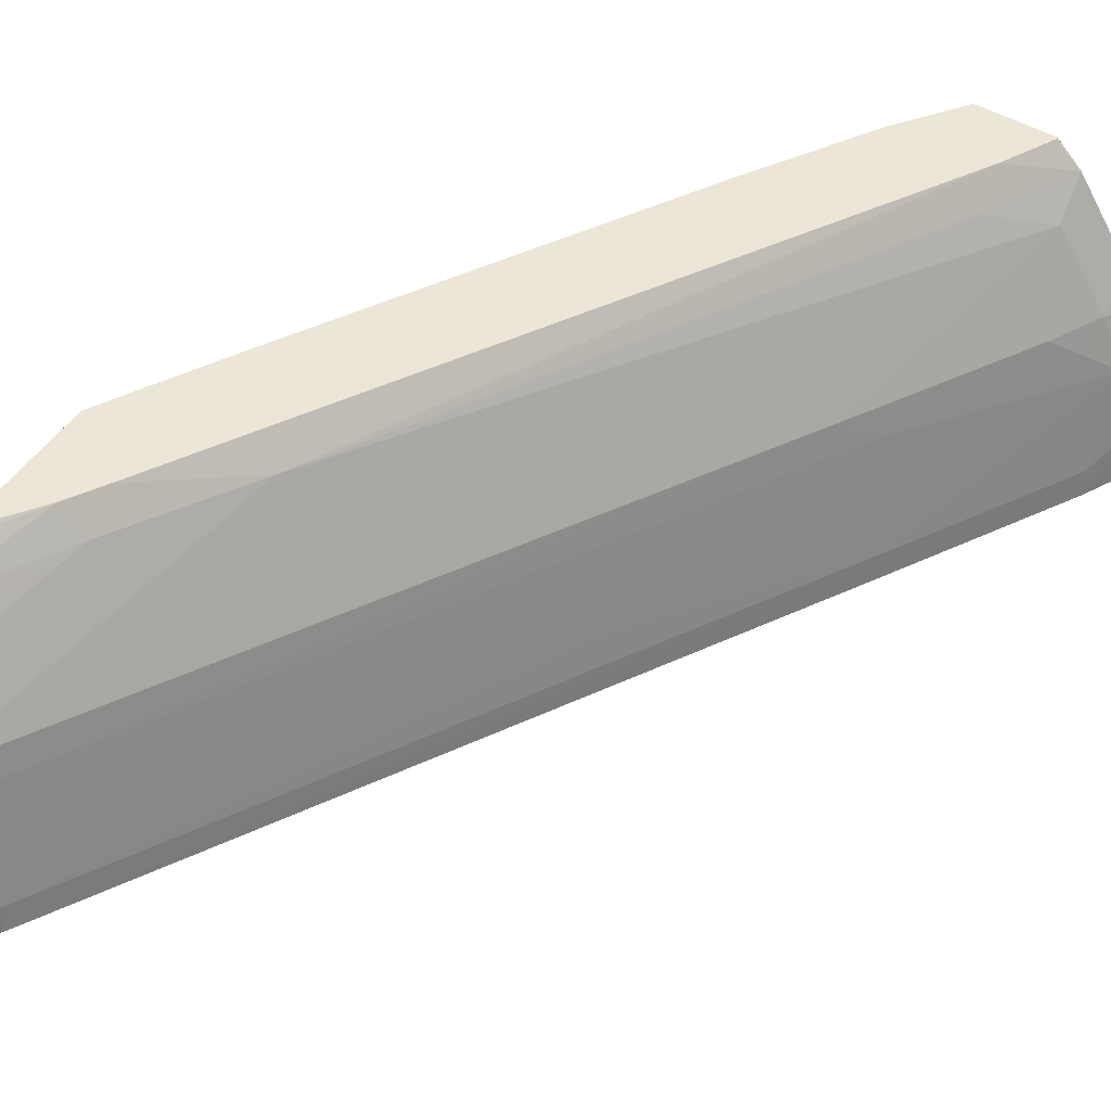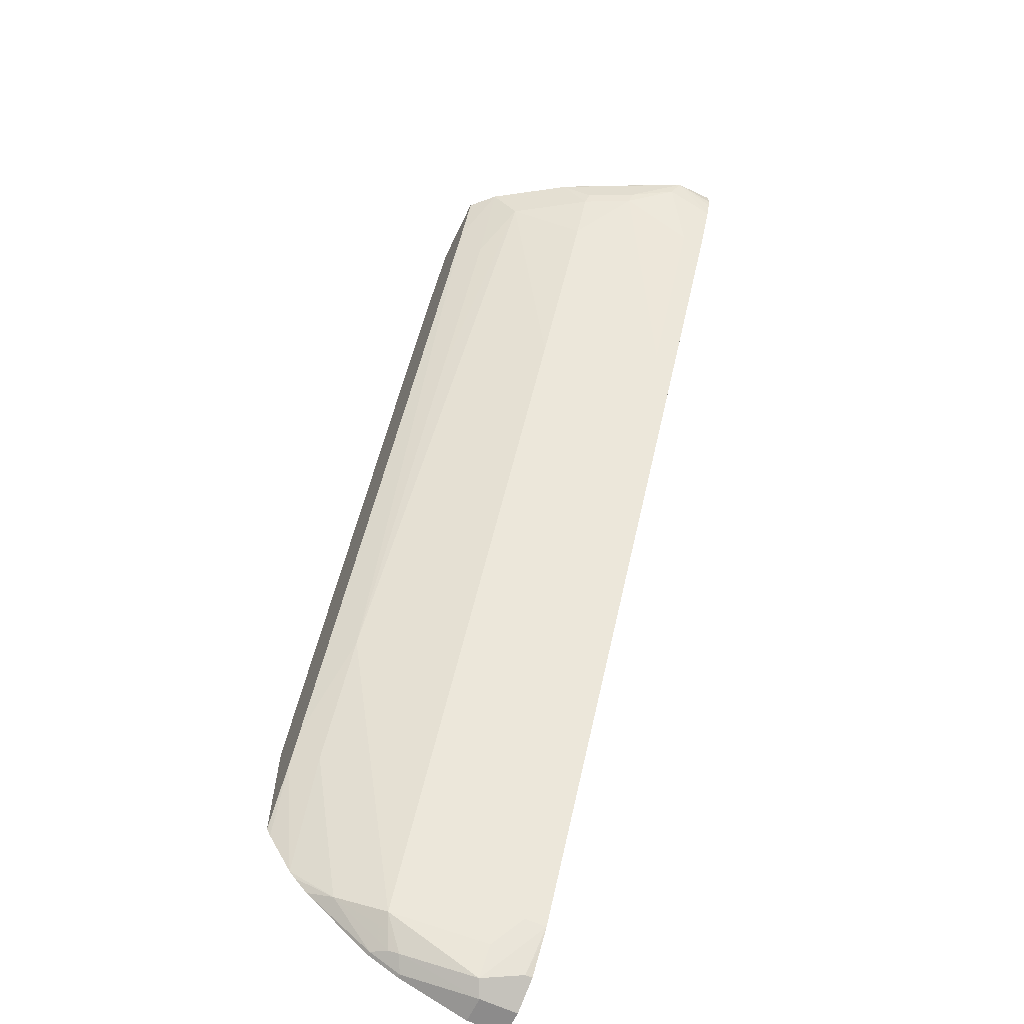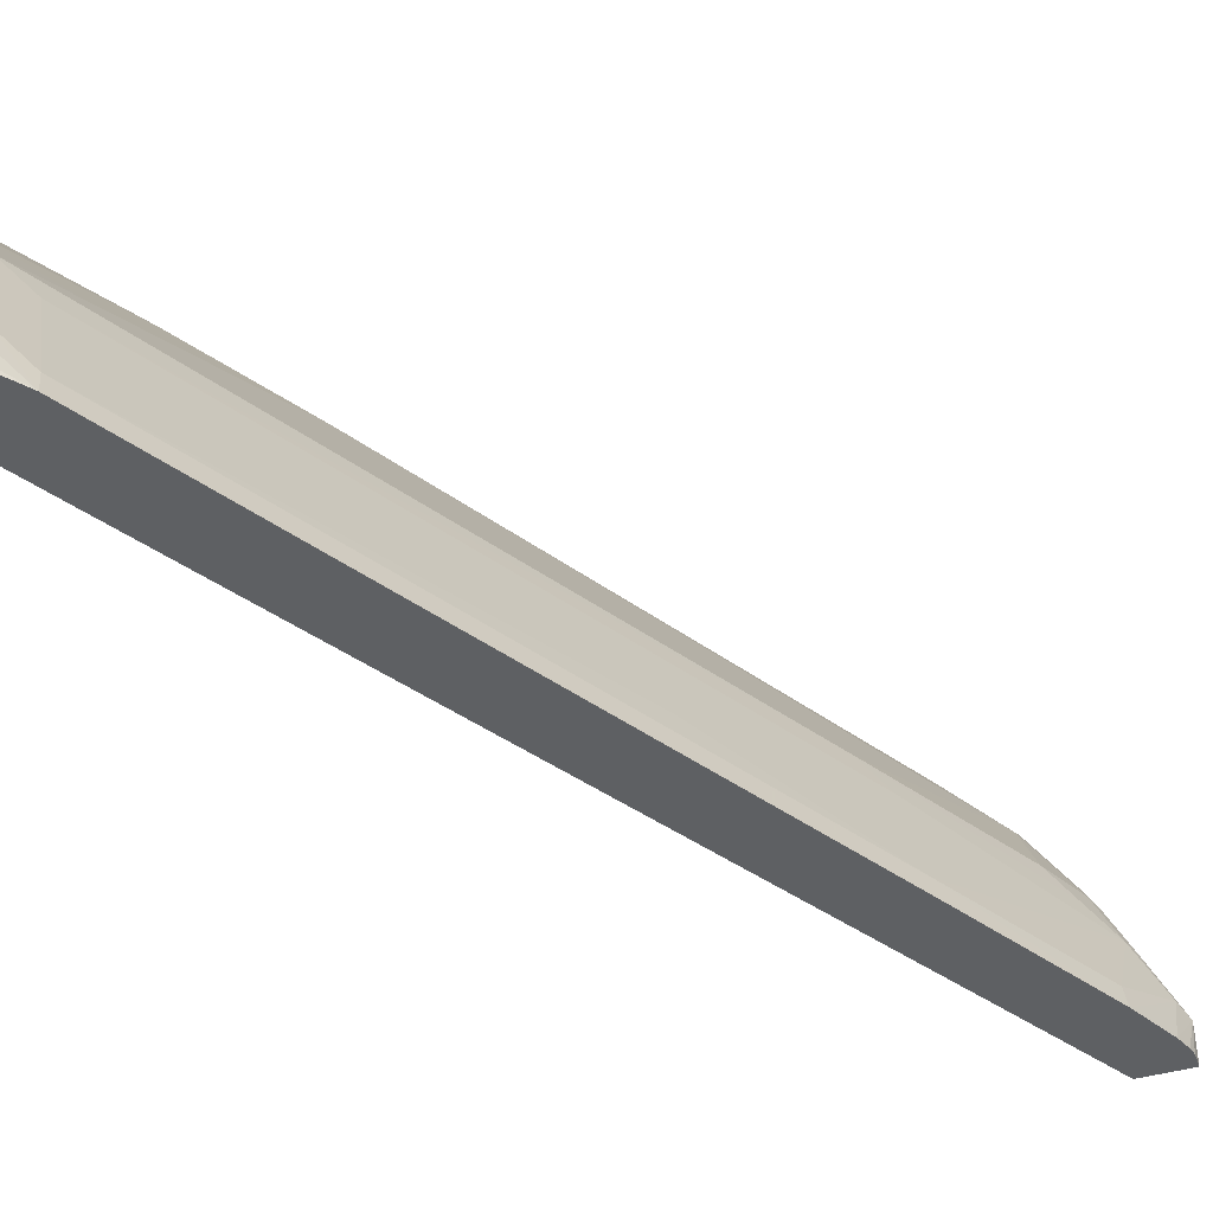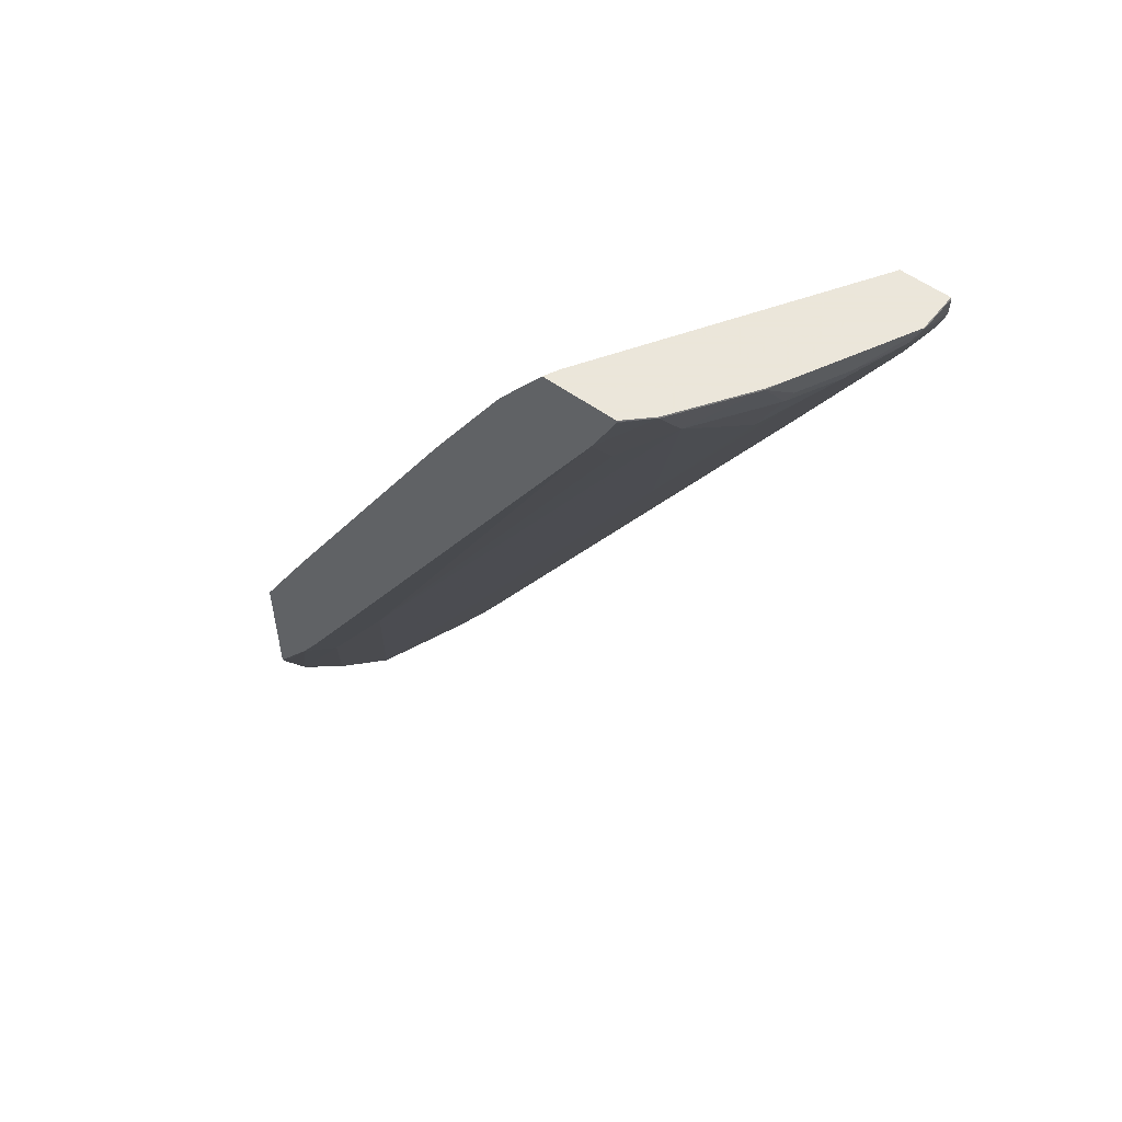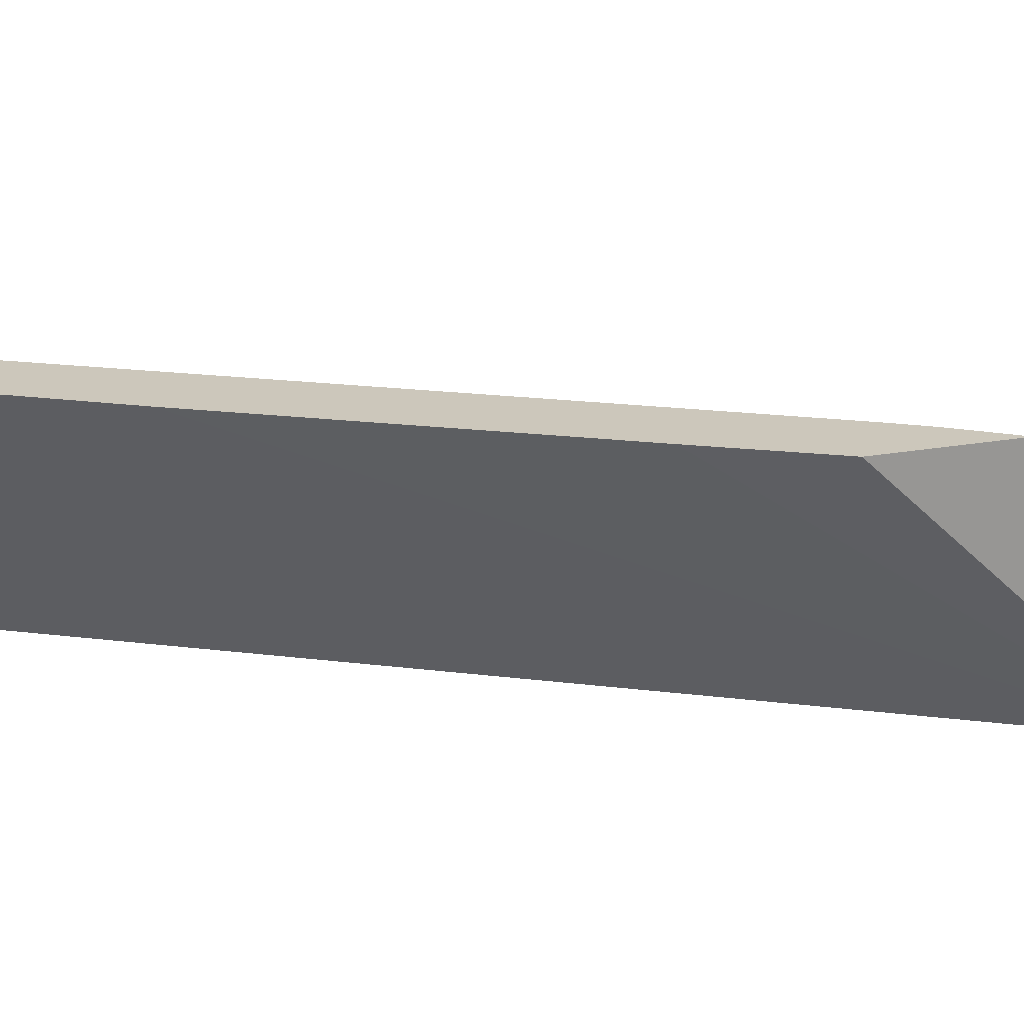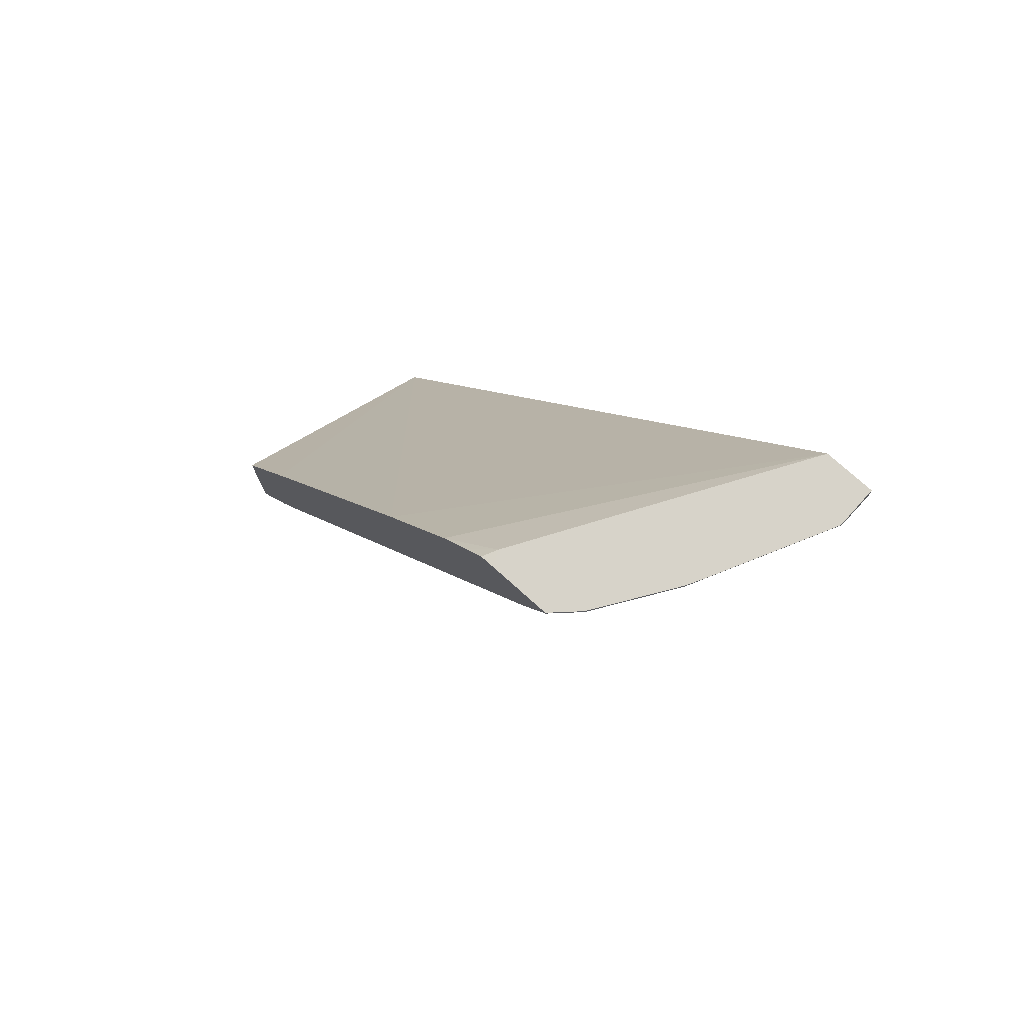
<metadata>
{"format":"obj","ext":"obj","renderer":"f3d","projection":"perspective","resolution":1024,"background":"white","views":[{"elev":48.8,"azim":-147.2,"up":"+Y"},{"elev":-64.0,"azim":-115.5,"up":"+Z"},{"elev":-42.2,"azim":-161.0,"up":"+Y"},{"elev":55.0,"azim":-142.4,"up":"+Z"},{"elev":21.6,"azim":72.1,"up":"+Y"},{"elev":76.3,"azim":-138.2,"up":"+Z"}]}
</metadata>
<code>
v -0.3965 0.2144 -0.4999
v -0.4353 0.2144 -0.4302
v -0.3965 0.006764 -0.7199
v -0.3965 0.2144 -0.6053
v -0.4472 0.2144 -0.409
v -0.3965 0.006764 -0.7424
v -0.5995 0.2144 -0.1426
v -0.8181 0.006764 0.0008867
v -0.3965 0.2143 -0.6058
v -0.4048 0.2144 -0.594
v -0.4188 0.006764 -0.7424
v -0.3965 0.03809 -0.7424
v -0.6566 0.2144 -0.04742
v -0.6974 0.2033 0.0008867
v -0.8563 0.006764 0.0008867
v -0.3965 0.211 -0.6124
v -0.4283 0.2141 -0.5615
v -0.428 0.2144 -0.5612
v -0.4188 0.03809 -0.7424
v -0.4323 0.006764 -0.7356
v -0.3965 0.09519 -0.7233
v -0.6772 0.2144 -0.01905
v -0.7027 0.2144 0.0008867
v -0.6828 0.2144 -0.01148
v -0.6919 0.2144 0.0008139
v -0.8563 0.01904 0.0008867
v -0.8566 0.006764 -5.919e-05
v -0.3965 0.1907 -0.6472
v -0.4474 0.1951 -0.5615
v -0.4446 0.2144 -0.5341
v -0.4442 0.0127 -0.7297
v -0.4315 0.04443 -0.736
v -0.4125 0.1015 -0.717
v -0.3998 0.09519 -0.7233
v -0.4442 0.006764 -0.7297
v -0.3965 0.1079 -0.717
v -0.7489 0.2144 0.0008867
v -0.8562 0.03896 0.0008867
v -0.8566 0.03809 -5.919e-05
v -0.8566 0.006764 -0.01228
v -0.3965 0.186 -0.6531
v -0.4093 0.157 -0.6758
v -0.4283 0.1761 -0.6186
v -0.4474 0.138 -0.6377
v -0.5045 0.1951 -0.4664
v -0.7301 0.2144 -0.0392
v -0.4623 0.006764 -0.707
v -0.4693 0.006764 -0.6982
v -0.4474 0.04285 -0.7138
v -0.4283 0.119 -0.6948
v -0.4093 0.1095 -0.7138
v -0.3998 0.1205 -0.7106
v -0.3998 0.1079 -0.717
v -0.4188 0.1142 -0.7043
v -0.3965 0.1101 -0.7159
v -0.7494 0.2144 -5.919e-05
v -0.7678 0.1967 -5.919e-05
v -0.7675 0.1964 0.0008867
v -0.8124 0.1266 0.0008867
v -0.8503 0.04443 -0.01272
v -0.8503 0.006764 -0.03142
v -0.8551 0.006764 -0.01905
v -0.8312 0.08885 -5.919e-05
v -0.8138 0.1166 -0.01905
v -0.8328 0.07852 -0.01905
v -0.3965 0.175 -0.6654
v -0.7138 0.119 -0.1999
v -0.771 0.1761 -0.02858
v -0.6567 0.1951 -0.1999
v -0.7329 0.1951 -0.06663
v -0.7491 0.2144 -0.001151
v -0.7551 0.006764 -0.2028
v -0.7519 0.0238 -0.1999
v -0.4664 0.0238 -0.6948
v -0.4474 0.09995 -0.6758
v -0.3965 0.1205 -0.7106
v -0.8058 0.1396 -5.919e-05
v -0.8055 0.1393 0.0008867
v -0.8281 0.08092 -0.02858
v -0.8281 0.0238 -0.06663
v -0.8313 0.006764 -0.06947
v -0.809 0.119 -0.02858
v -0.7329 0.09995 -0.1809
v -0.809 0.09995 -0.04764
v -0.79 0.119 -0.06663
v -0.8309 0.006764 -0.07013
v -0.6567 0.04285 -0.3522
f 39 64 65
f 39 63 64
f 39 65 60
f 41 66 42
f 42 52 51
f 42 51 54
f 42 54 50
f 42 50 44
f 44 67 68
f 42 66 52
f 82 85 84
f 44 50 67
f 44 68 45
f 45 68 69
f 45 69 46
f 39 59 63
f 46 69 70
f 42 44 43
f 39 62 40
f 32 49 50
f 39 60 61
f 29 44 45
f 29 45 30
f 30 45 46
f 31 35 47
f 31 47 48
f 31 48 32
f 32 48 49
f 46 70 57
f 39 61 62
f 32 50 33
f 33 52 53
f 33 53 34
f 33 50 54
f 33 54 51
f 36 53 55
f 37 56 57
f 37 57 58
f 38 59 39
f 33 51 52
f 46 57 71
f 57 68 77
f 48 73 74
f 67 79 84
f 67 84 85
f 67 85 68
f 67 75 83
f 68 85 82
f 68 82 77
f 68 70 69
f 72 86 73
f 67 83 79
f 73 86 80
f 73 79 87
f 73 87 74
f 74 87 75
f 75 87 83
f 79 82 84
f 79 83 87
f 80 86 81
f 29 43 44
f 73 80 79
f 48 72 73
f 64 77 82
f 64 82 79
f 48 74 49
f 49 74 75
f 49 75 50
f 50 75 67
f 52 76 55
f 52 55 53
f 52 66 76
f 56 71 57
f 64 79 65
f 57 77 78
f 57 70 68
f 59 78 77
f 59 77 63
f 60 65 79
f 60 79 80
f 60 80 81
f 60 81 61
f 63 77 64
f 57 78 58
f 28 43 29
f 8 14 23
f 28 41 42
f 1 25 24
f 1 24 22
f 1 22 13
f 1 13 7
f 1 7 5
f 1 5 2
f 2 5 3
f 3 5 7
f 3 7 8
f 3 8 15
f 3 15 27
f 3 27 40
f 3 40 62
f 3 62 61
f 3 61 81
f 3 81 86
f 3 86 72
f 1 23 25
f 1 37 23
f 1 56 37
f 1 71 56
f 1 2 3
f 1 3 6
f 1 6 12
f 1 12 21
f 1 21 36
f 1 36 55
f 1 55 76
f 1 76 66
f 3 72 48
f 1 66 41
f 1 28 16
f 1 16 9
f 1 9 4
f 1 4 10
f 1 10 18
f 28 42 43
f 1 30 46
f 1 46 71
f 1 41 28
f 3 48 47
f 1 18 30
f 3 35 20
f 14 24 25
f 14 25 23
f 15 26 39
f 16 28 17
f 17 29 30
f 17 30 18
f 17 28 29
f 19 20 31
f 19 31 32
f 19 32 33
f 19 33 34
f 20 35 31
f 21 34 53
f 21 53 36
f 26 38 39
f 27 39 40
f 3 47 35
f 14 22 24
f 13 22 14
f 15 39 27
f 12 19 34
f 3 20 11
f 3 11 6
f 4 9 10
f 12 34 21
f 6 19 12
f 7 13 8
f 8 13 14
f 8 23 37
f 8 37 58
f 6 11 19
f 8 78 59
f 8 59 38
f 8 38 26
f 8 26 15
f 9 16 10
f 10 17 18
f 10 16 17
f 8 58 78
f 11 20 19

</code>
